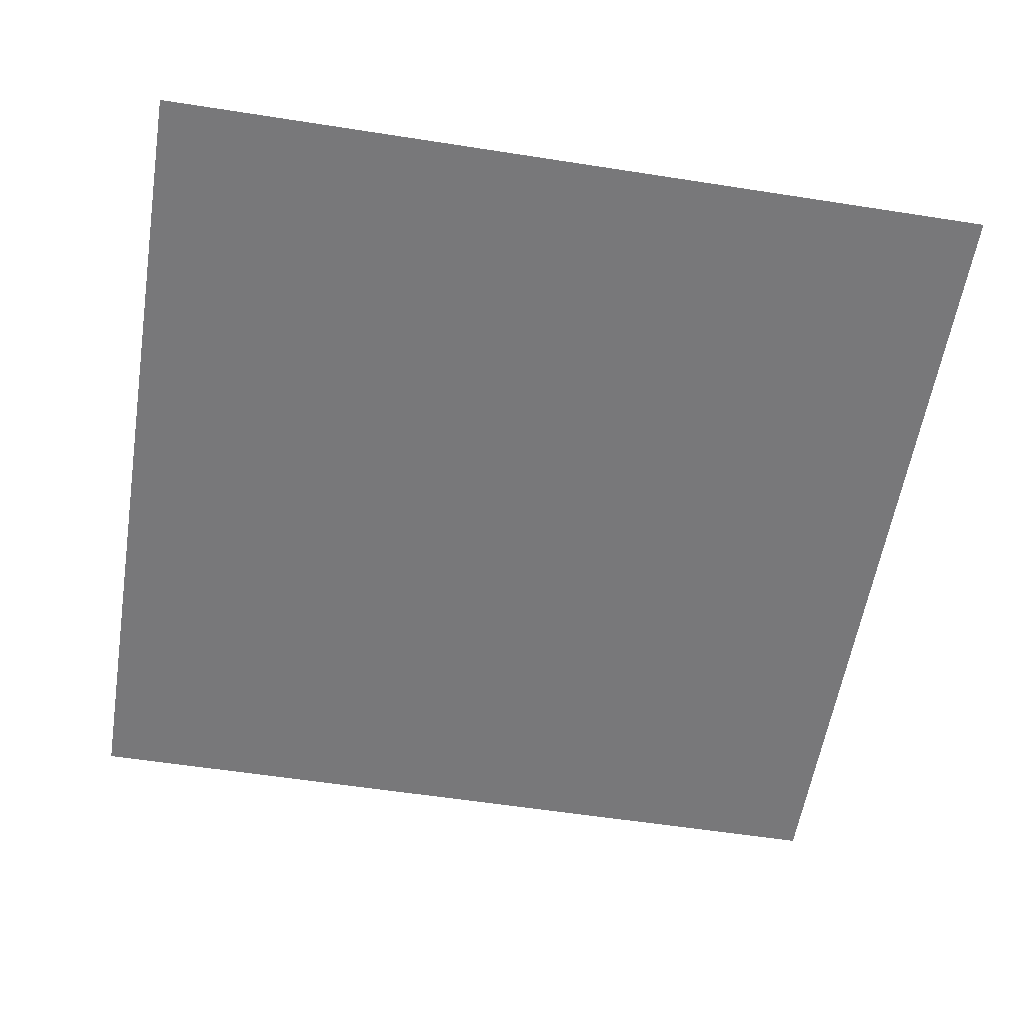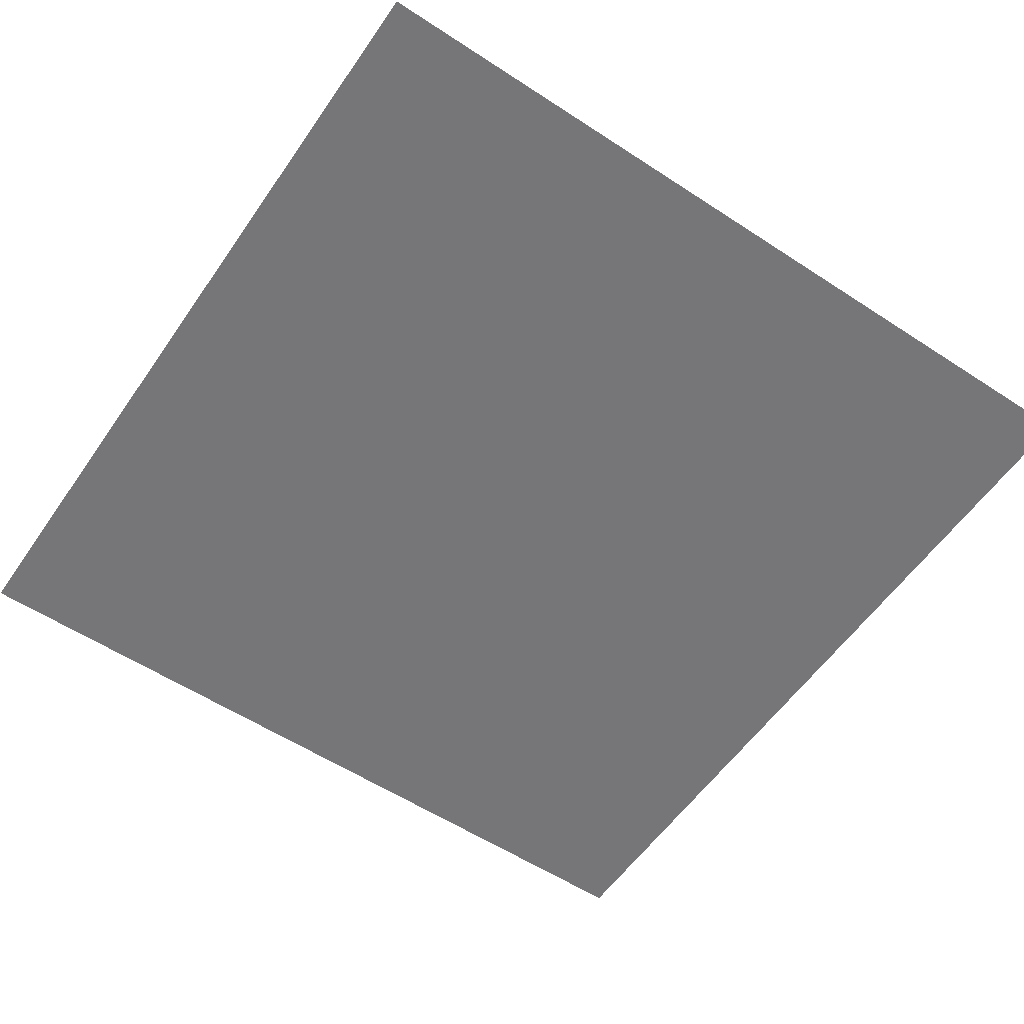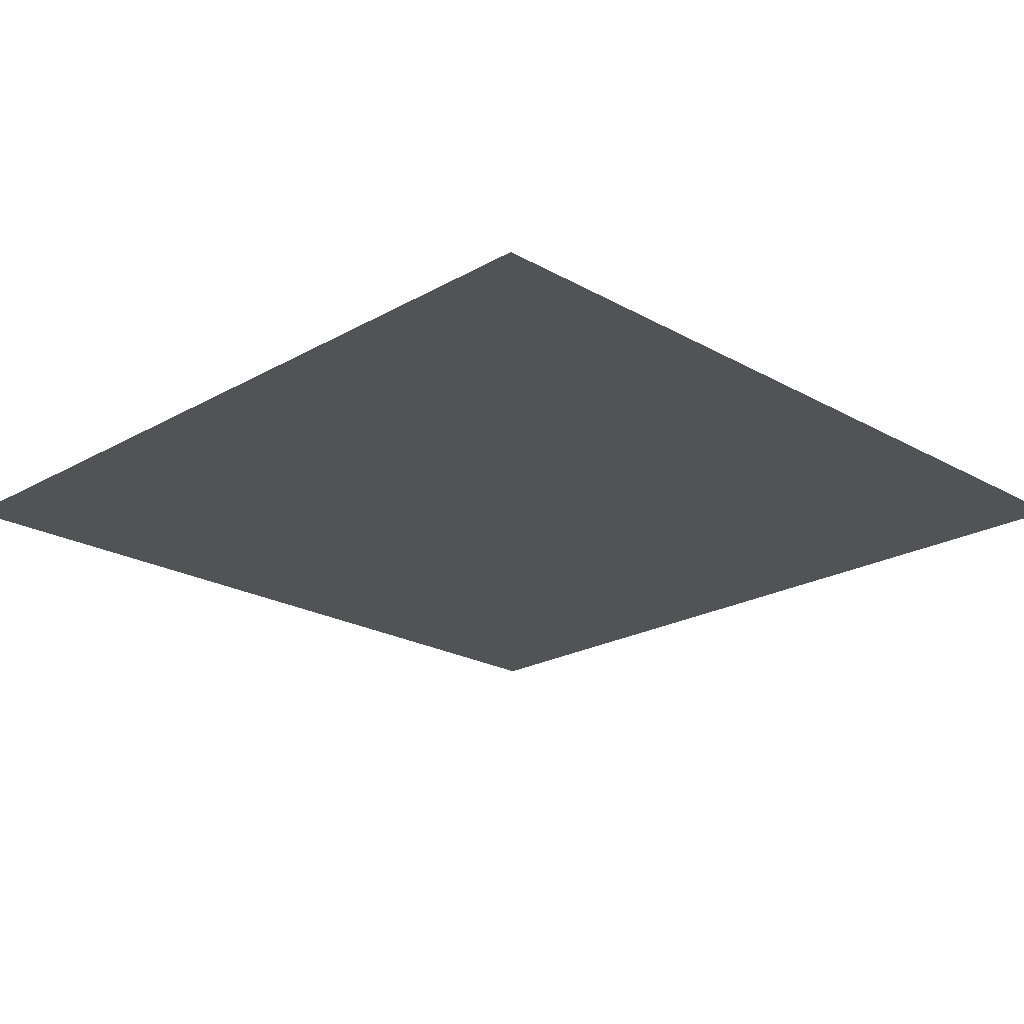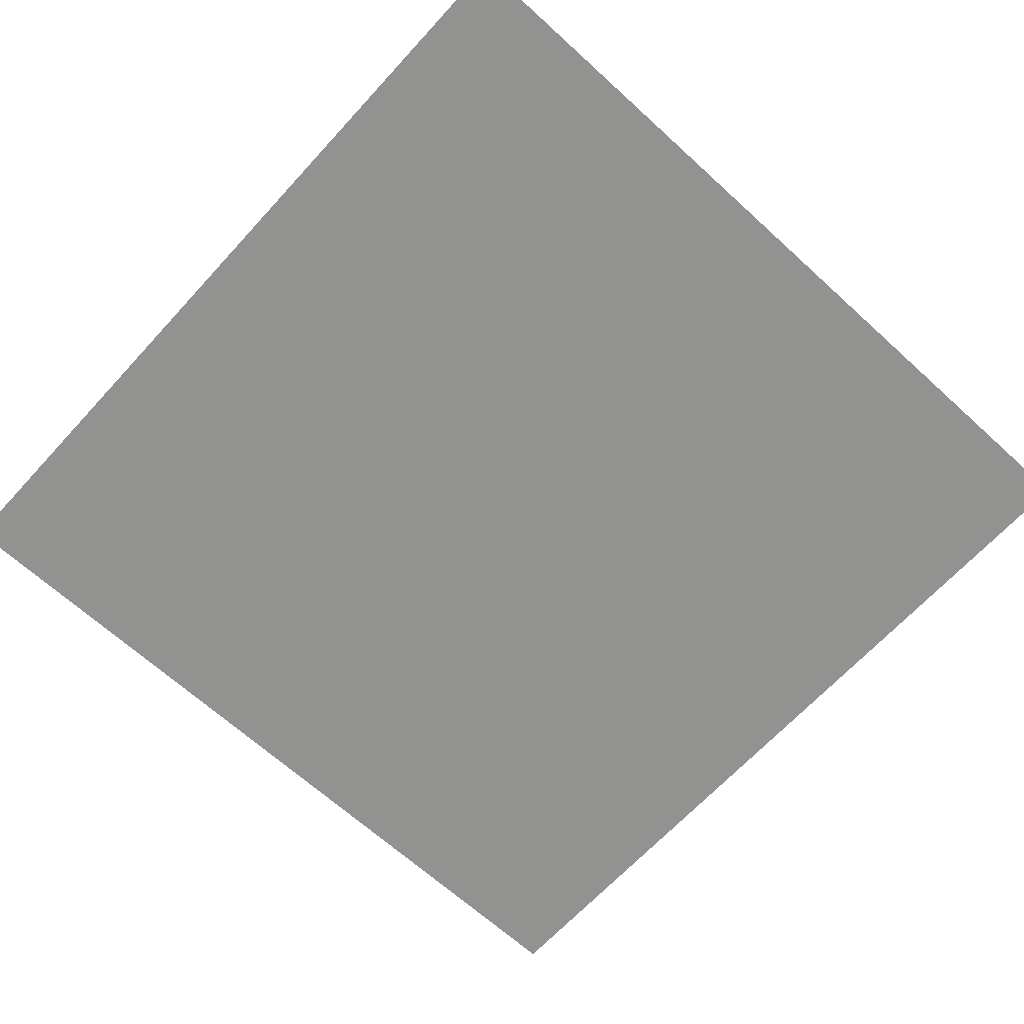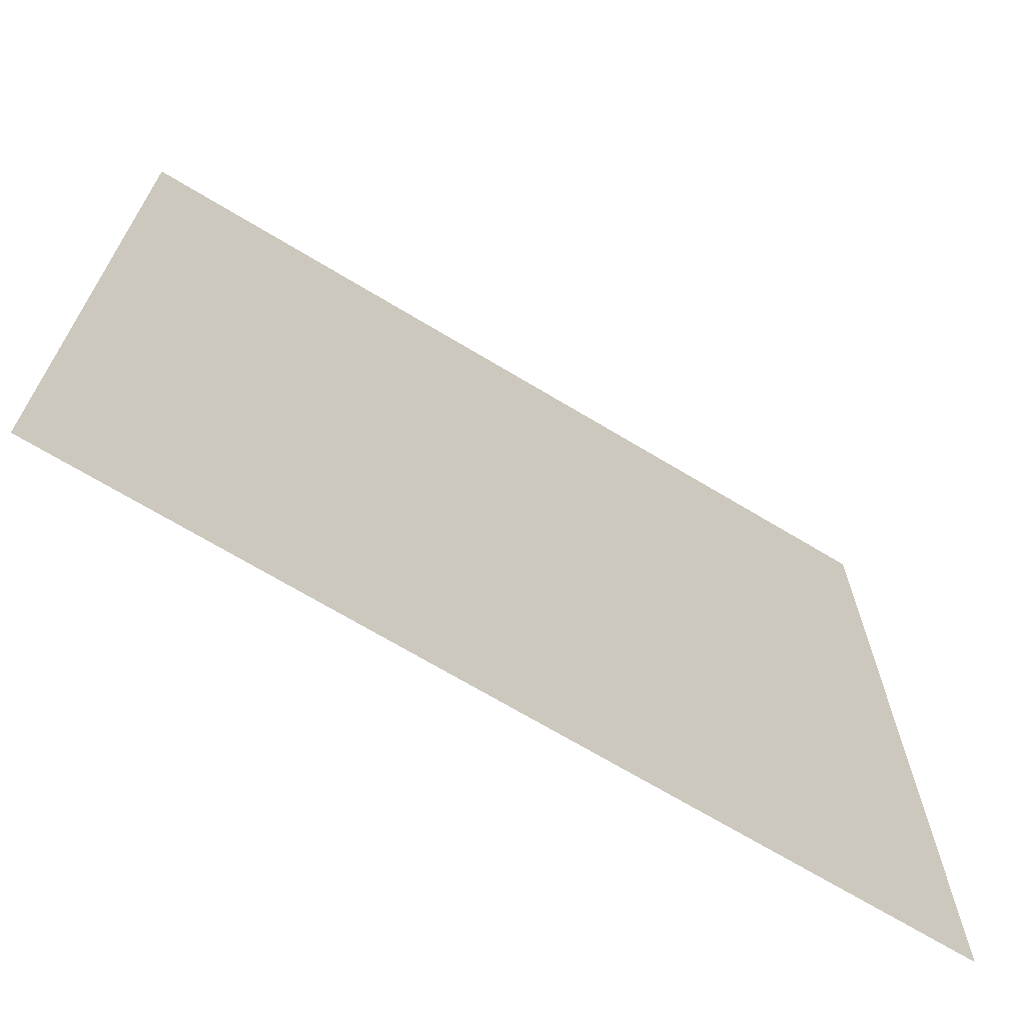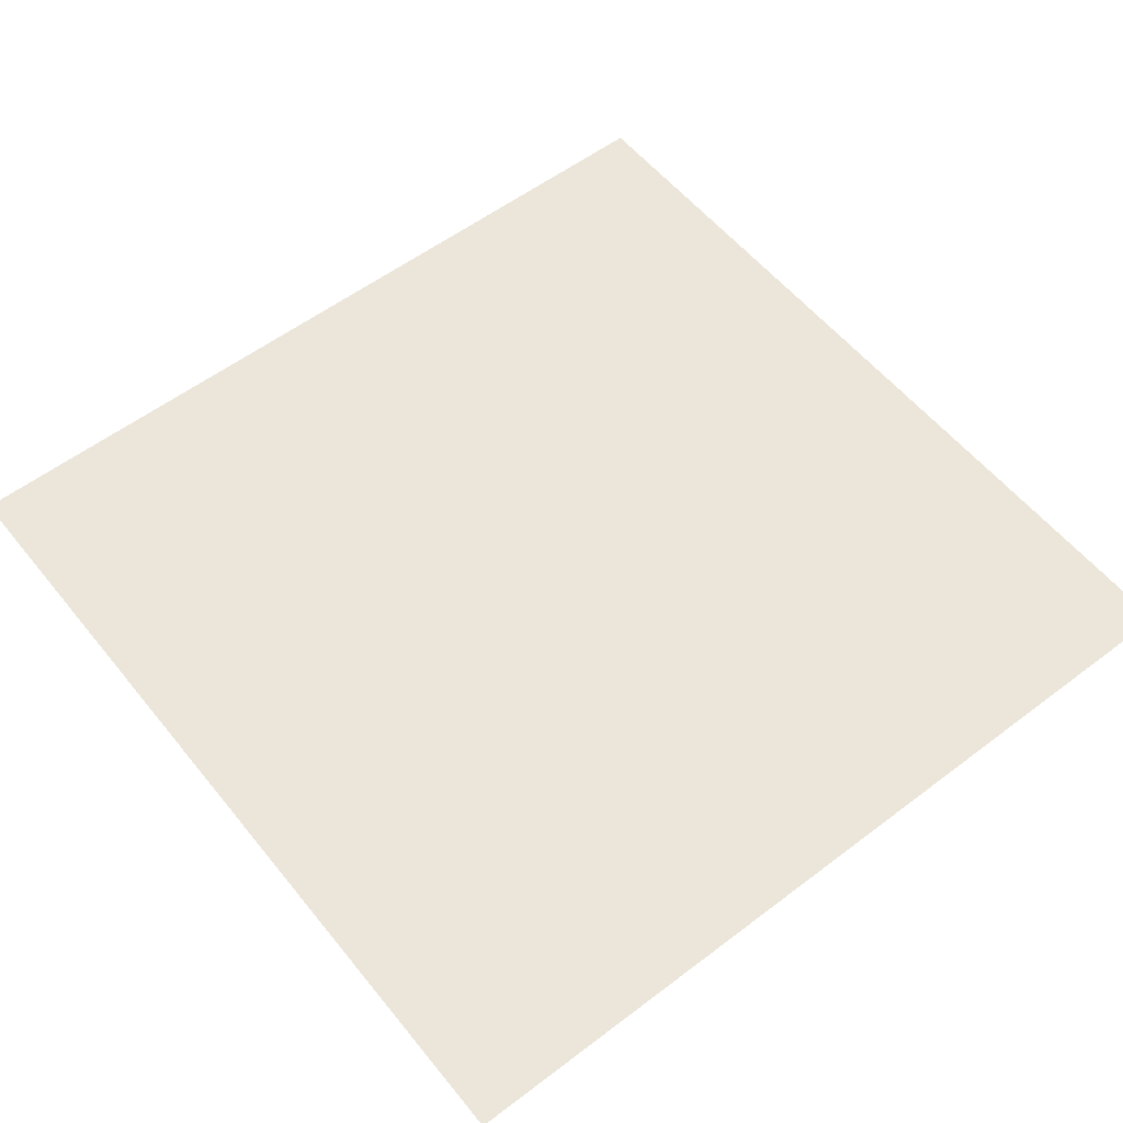
<metadata>
{"format":"obj","ext":"obj","renderer":"f3d","projection":"perspective","resolution":1024,"background":"white","views":[{"elev":-57.6,"azim":-9.2,"up":"+Z"},{"elev":-56.9,"azim":-34.3,"up":"+Z"},{"elev":-21.7,"azim":135.1,"up":"+Z"},{"elev":-66.2,"azim":-42.5,"up":"+Z"},{"elev":-69.6,"azim":-31.1,"up":"+Y"},{"elev":56.3,"azim":-128.4,"up":"+Z"}]}
</metadata>
<code>
o Floor
v -0.5 -0.5 0
v 0.5 -0.5 0
v 0.5 0.5 0
v -0.5 0.5 0
f 1 2 3 4

</code>
